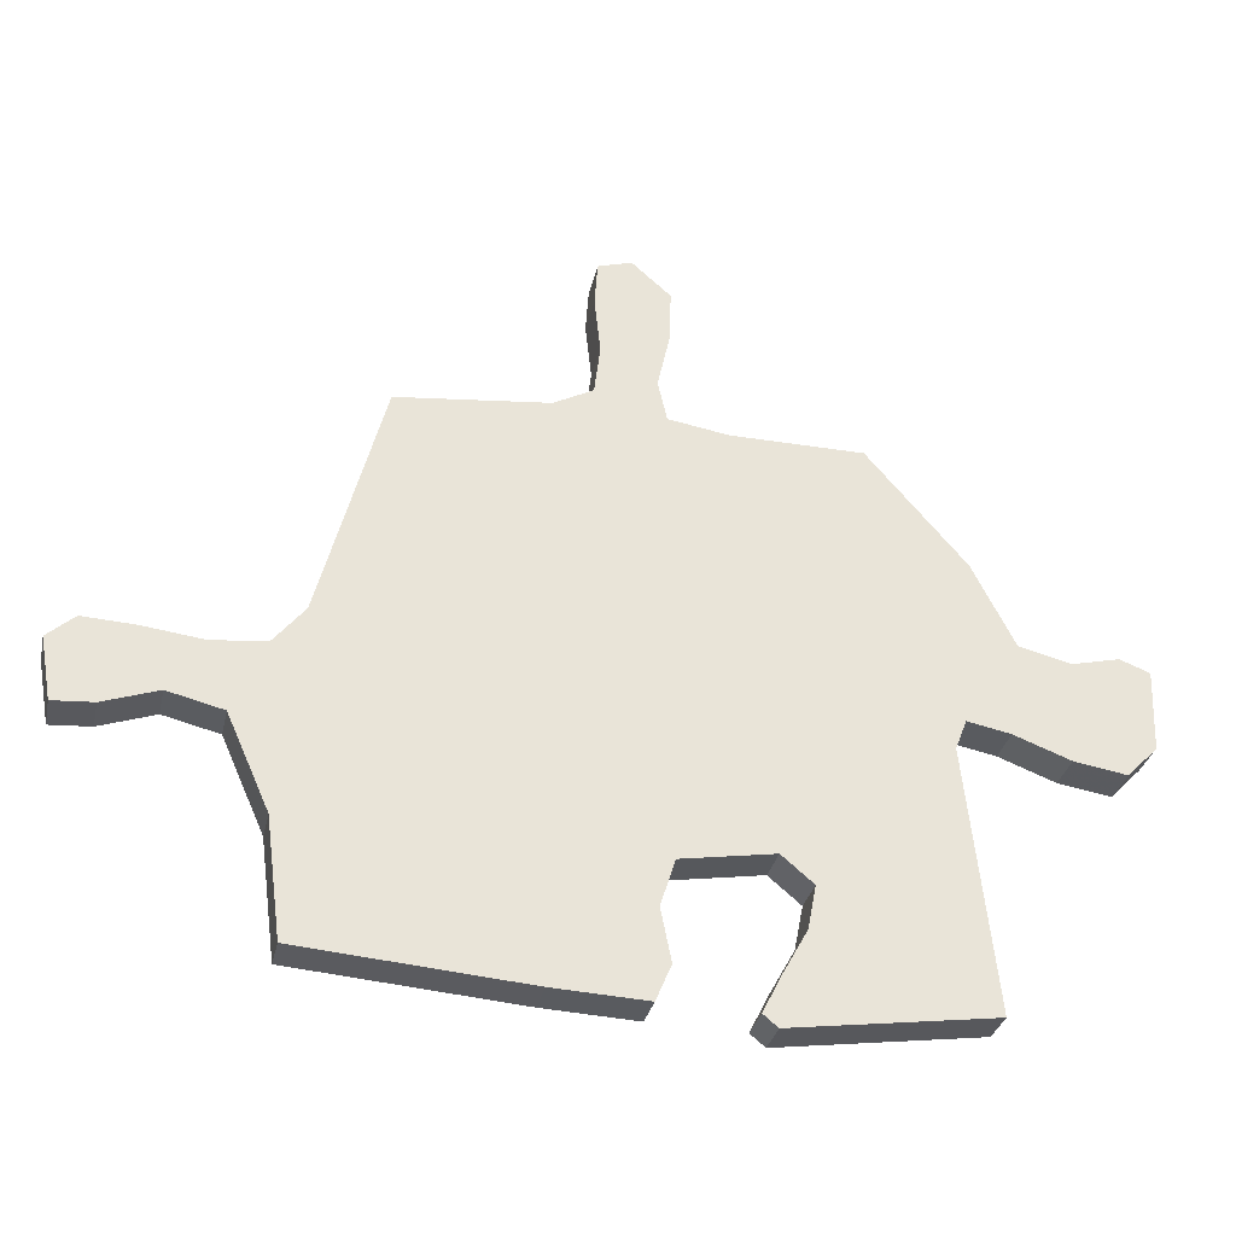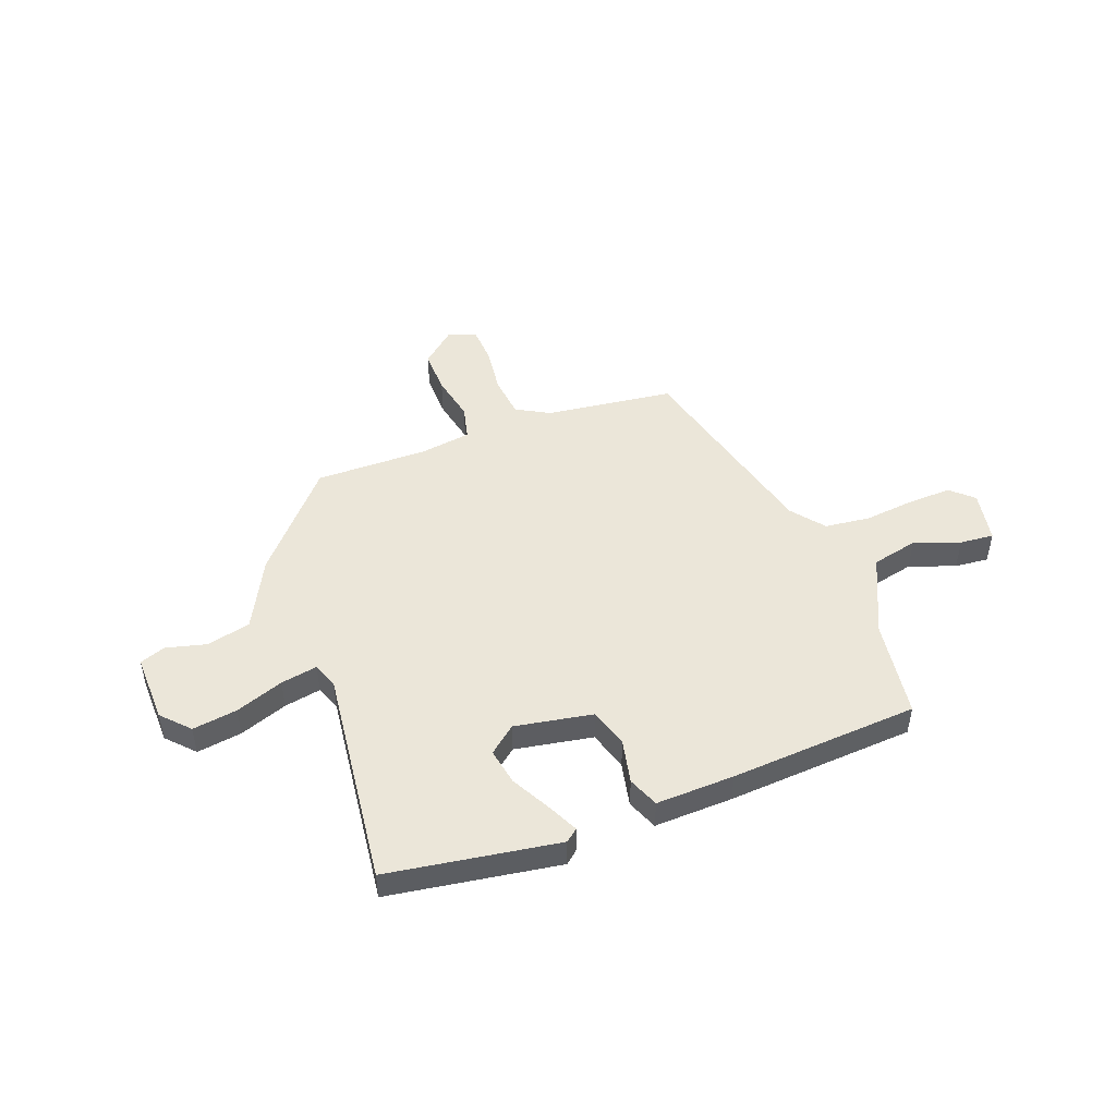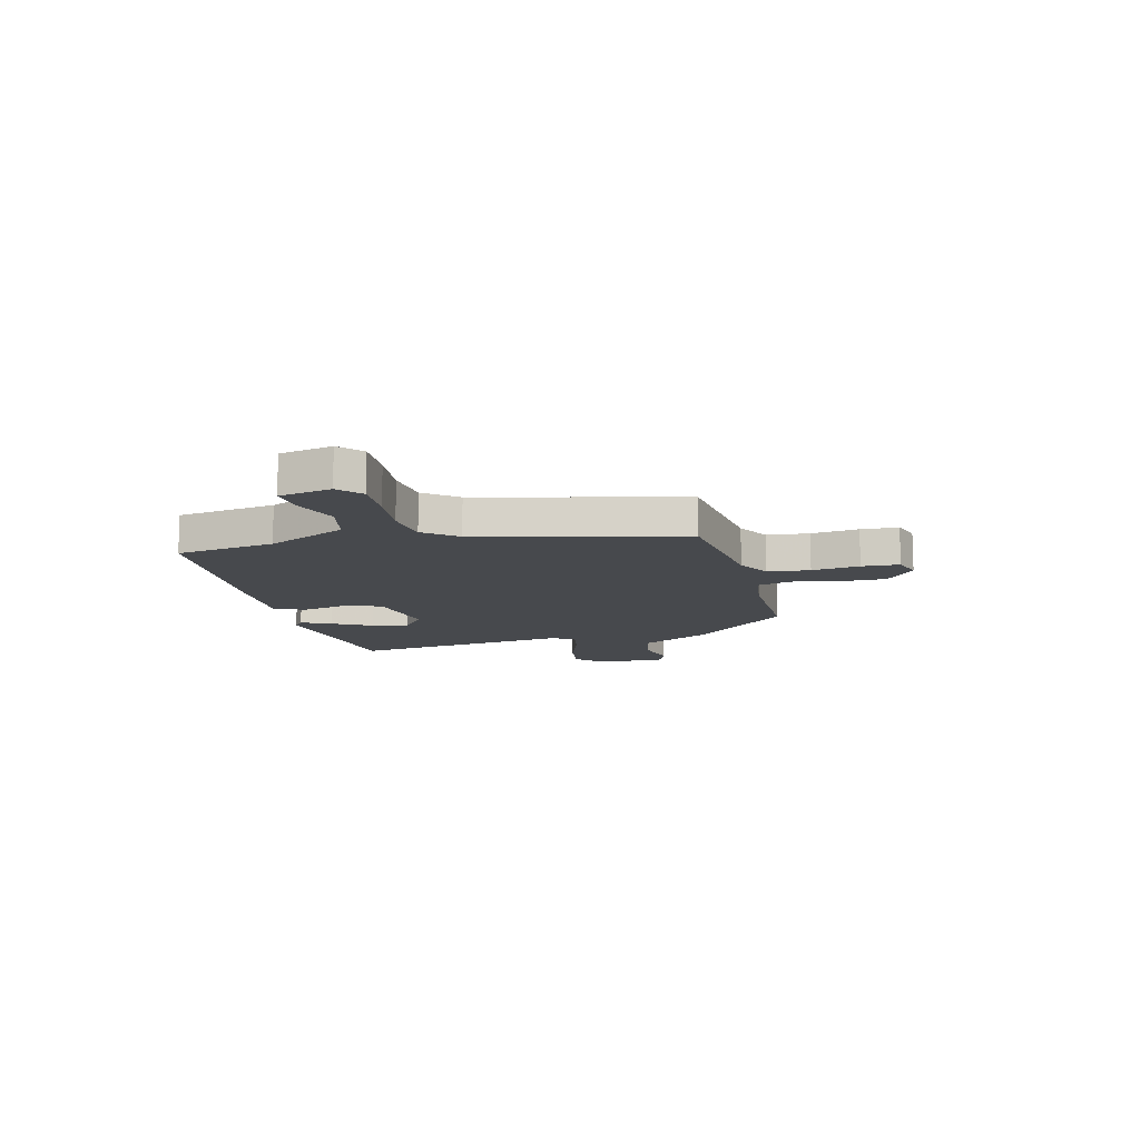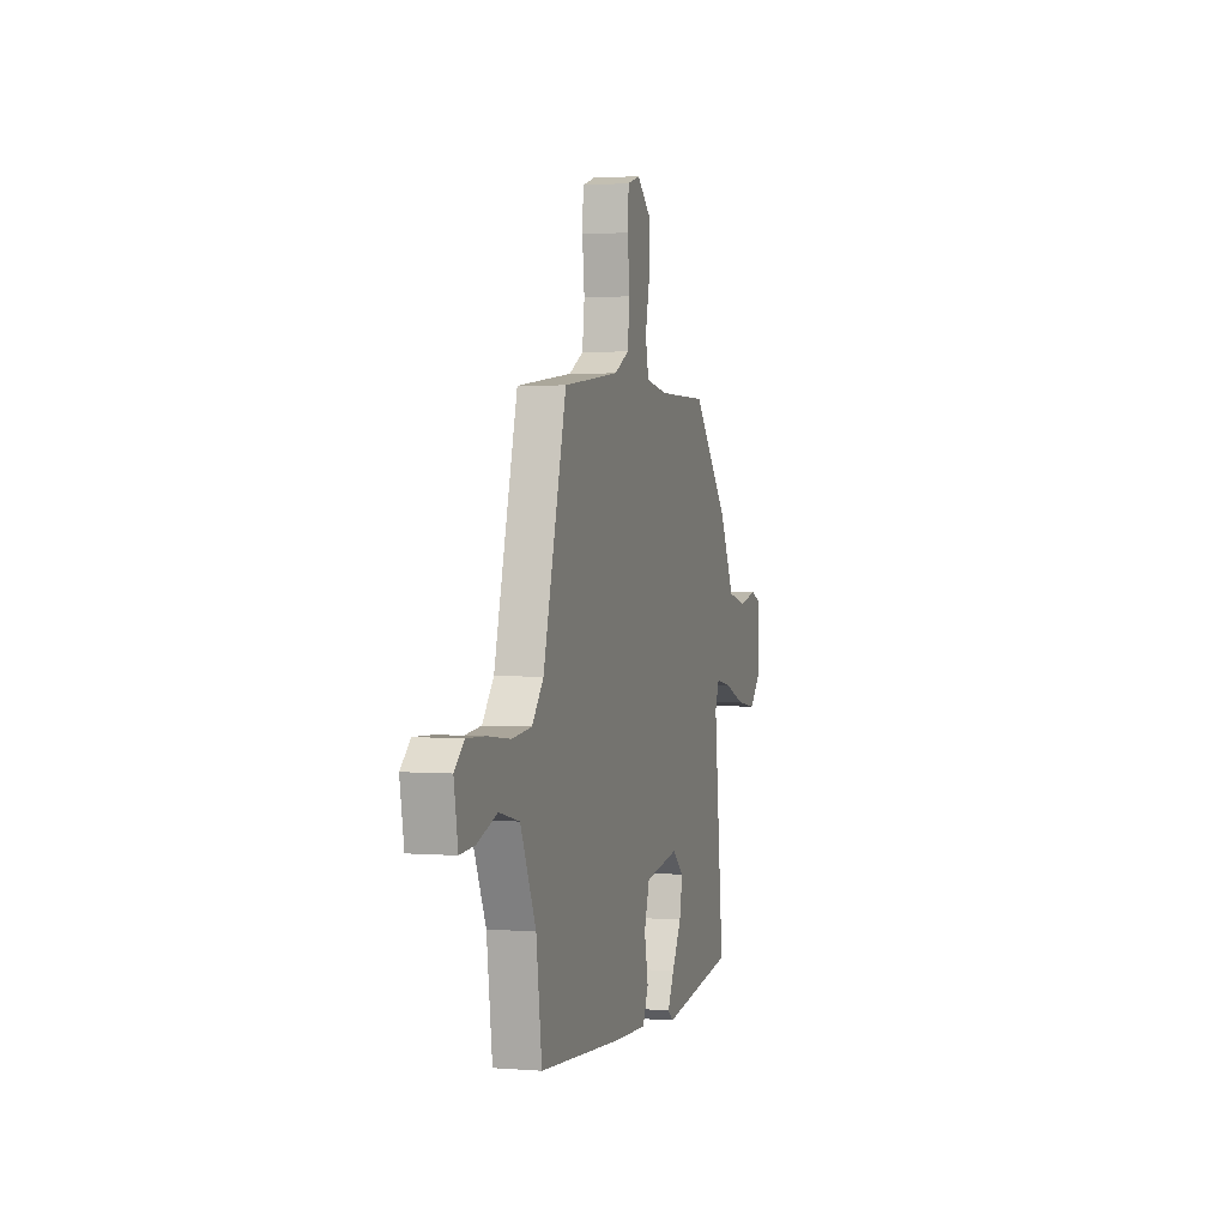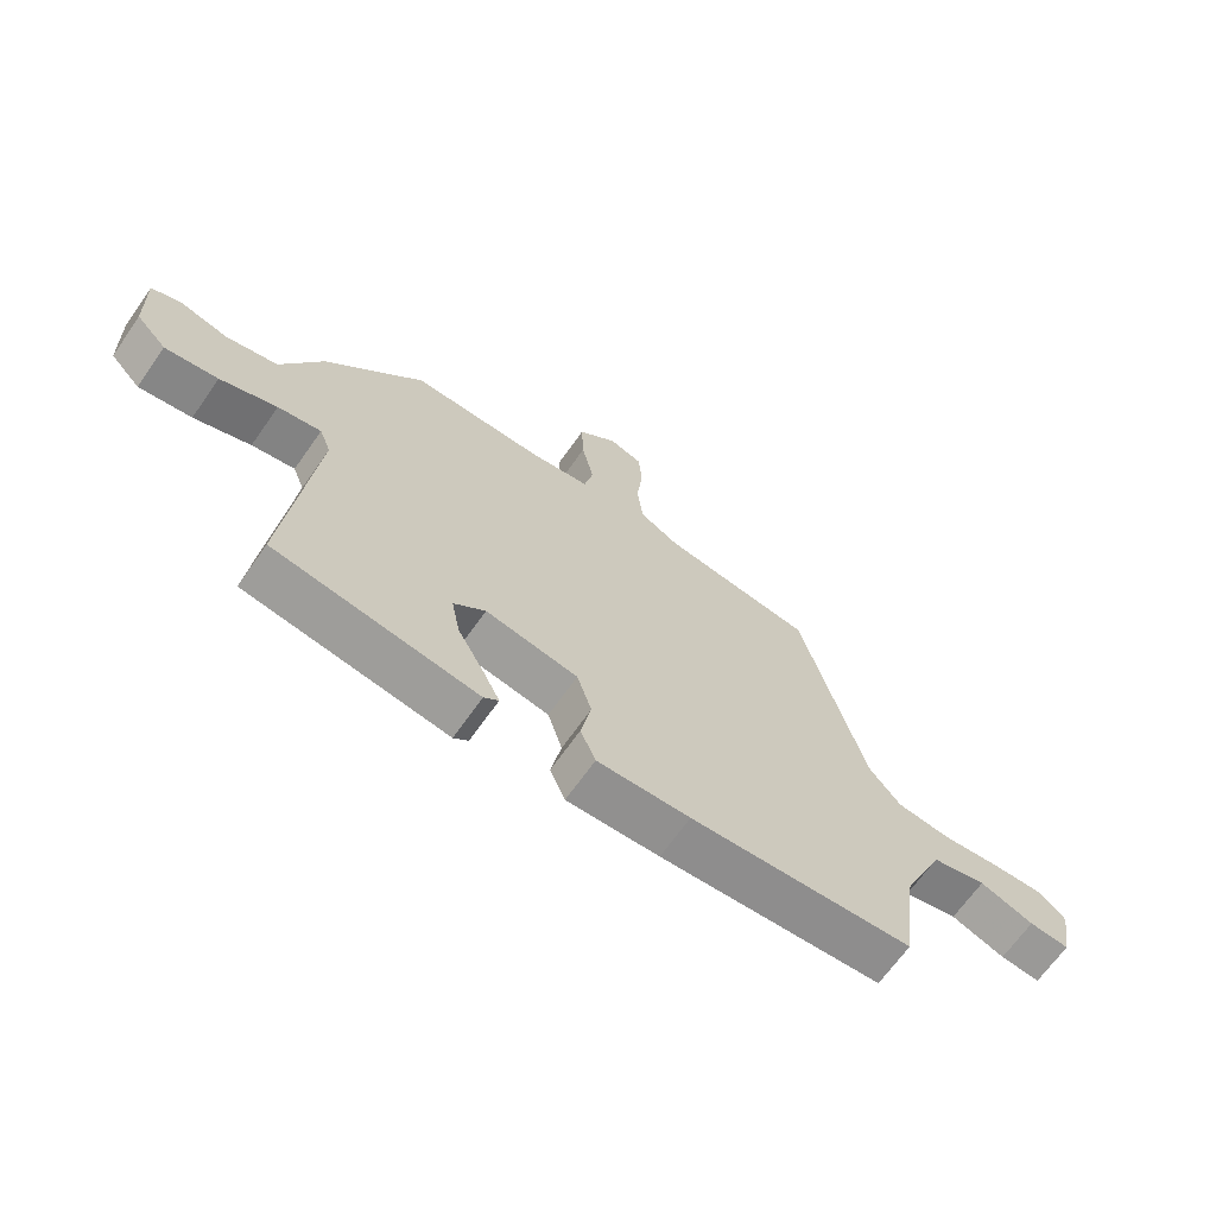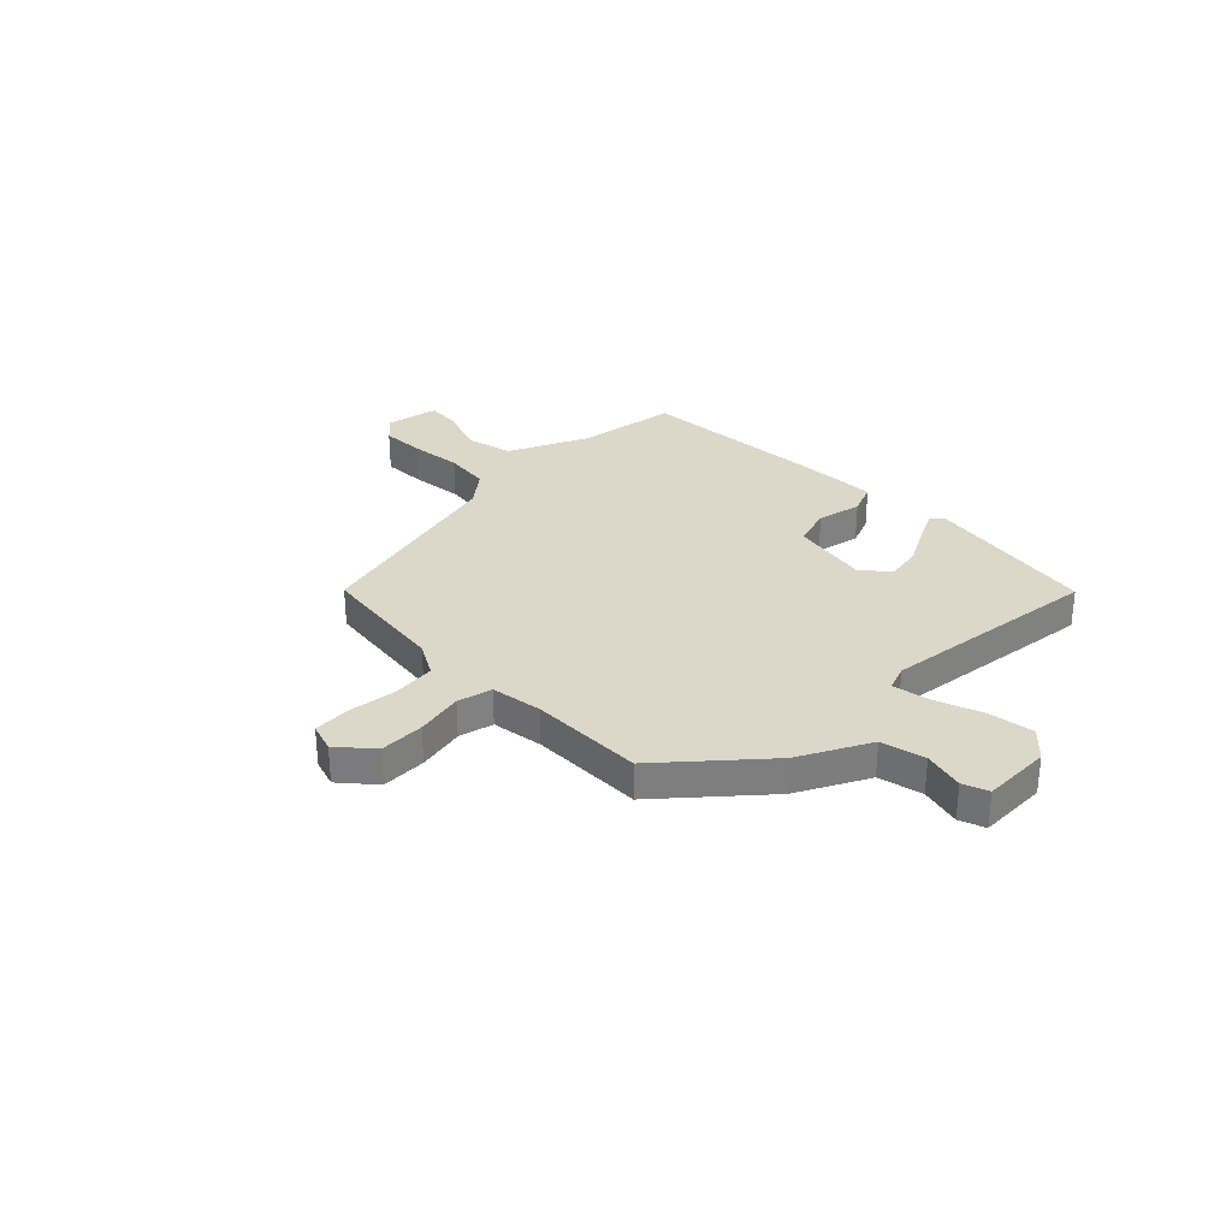
<metadata>
{"format":"obj","ext":"obj","renderer":"f3d","projection":"perspective","resolution":1024,"background":"white","views":[{"elev":-31.9,"azim":-12.4,"up":"+Z"},{"elev":48.3,"azim":160.2,"up":"+Y"},{"elev":-12.3,"azim":-74.8,"up":"+Y"},{"elev":2.3,"azim":-74.1,"up":"+Z"},{"elev":-67.0,"azim":144.9,"up":"+Z"},{"elev":30.9,"azim":46.0,"up":"+Y"}]}
</metadata>
<code>
v -0.37 0.07 0.453
v -0.12 0.07 0.481
v -0.055 0.07 0.516
v -0.045 0.07 0.598
v -0.055 0.07 0.691
v -0.05 0.07 0.764
v 0.006 0.07 0.781
v 0.07 0.07 0.724
v 0.067 0.07 0.637
v 0.047 0.07 0.546
v 0.062 0.07 0.479
v 0.161 0.07 0.463
v 0.38 0.07 0.462
v 0.541 0.07 0.273
v 0.609 0.07 0.136
v 0.694 0.07 0.115
v 0.773 0.07 0.134
v 0.822 0.07 0.115
v 0.817 0.07 -0.018
v 0.767 0.07 -0.07
v 0.68 0.07 -0.056
v 0.587 0.07 -0.021
v 0.516 0.07 -0.007
v 0.497 0.07 -0.056
v 0.542 0.07 -0.483
v 0.21 0.07 -0.53
v 0.186 0.07 -0.51
v 0.215 0.07 -0.452
v 0.257 0.07 -0.376
v 0.271 0.07 -0.305
v 0.219 0.07 -0.261
v 0.067 0.07 -0.286
v 0.043 0.07 -0.362
v 0.06 0.07 -0.448
v 0.035 0.07 -0.507
v -0.117 0.07 -0.5
v -0.483 0.07 -0.471
v -0.508 0.07 -0.279
v -0.577 0.07 -0.124
v -0.667 0.07 -0.102
v -0.756 0.07 -0.133
v -0.822 0.07 -0.138
v -0.84 0.07 -0.036
v -0.796 0.07 0.003
v -0.712 0.07 -0.001
v -0.613 0.07 -0.013
v -0.525 0.07 -0.004
v -0.474 0.07 0.059
v -0.37 0 0.453
v -0.12 0 0.481
v -0.055 0 0.516
v -0.045 0 0.598
v -0.055 0 0.691
v -0.05 0 0.764
v 0.006 0 0.781
v 0.07 0 0.724
v 0.067 0 0.637
v 0.047 0 0.546
v 0.062 0 0.479
v 0.161 0 0.463
v 0.38 0 0.462
v 0.541 0 0.273
v 0.609 0 0.136
v 0.694 0 0.115
v 0.773 0 0.134
v 0.822 0 0.115
v 0.817 0 -0.018
v 0.767 0 -0.07
v 0.68 0 -0.056
v 0.587 0 -0.021
v 0.516 0 -0.007
v 0.497 0 -0.056
v 0.542 0 -0.483
v 0.21 0 -0.53
v 0.186 0 -0.51
v 0.215 0 -0.452
v 0.257 0 -0.376
v 0.271 0 -0.305
v 0.219 0 -0.261
v 0.067 0 -0.286
v 0.043 0 -0.362
v 0.06 0 -0.448
v 0.035 0 -0.507
v -0.117 0 -0.5
v -0.483 0 -0.471
v -0.508 0 -0.279
v -0.577 0 -0.124
v -0.667 0 -0.102
v -0.756 0 -0.133
v -0.822 0 -0.138
v -0.84 0 -0.036
v -0.796 0 0.003
v -0.712 0 -0.001
v -0.613 0 -0.013
v -0.525 0 -0.004
v -0.474 0 0.059
f 43 44 45 46
f 41 42 43 46
f 40 41 46 47
f 39 40 47
f 38 39 47 48
f 33 34 35 36
f 32 33 36 37
f 26 27 28 29
f 24 25 26 29
f 23 24 29 30
f 19 20 21 22
f 19 22 23
f 16 17 18 19
f 15 16 19 23
f 12 13 14 15
f 11 12 15 23
f 7 8 9 10
f 5 6 7 10
f 4 5 10 11
f 3 4 11
f 2 3 11 23
f 32 37 38 48
f 31 32 48 1
f 23 30 31
f 1 2 23 31
f 94 93 92 91
f 94 91 90 89
f 95 94 89 88
f 95 88 87
f 96 95 87 86
f 84 83 82 81
f 85 84 81 80
f 77 76 75 74
f 77 74 73 72
f 78 77 72 71
f 70 69 68 67
f 71 70 67
f 67 66 65 64
f 71 67 64 63
f 63 62 61 60
f 71 63 60 59
f 58 57 56 55
f 58 55 54 53
f 59 58 53 52
f 59 52 51
f 71 59 51 50
f 96 86 85 80
f 49 96 80 79
f 79 78 71
f 79 71 50 49
f 1 49 50 2
f 2 50 51 3
f 3 51 52 4
f 4 52 53 5
f 5 53 54 6
f 6 54 55 7
f 7 55 56 8
f 8 56 57 9
f 9 57 58 10
f 10 58 59 11
f 11 59 60 12
f 12 60 61 13
f 13 61 62 14
f 14 62 63 15
f 15 63 64 16
f 16 64 65 17
f 17 65 66 18
f 18 66 67 19
f 19 67 68 20
f 20 68 69 21
f 21 69 70 22
f 22 70 71 23
f 23 71 72 24
f 24 72 73 25
f 25 73 74 26
f 26 74 75 27
f 27 75 76 28
f 28 76 77 29
f 29 77 78 30
f 30 78 79 31
f 31 79 80 32
f 32 80 81 33
f 33 81 82 34
f 34 82 83 35
f 35 83 84 36
f 36 84 85 37
f 37 85 86 38
f 38 86 87 39
f 39 87 88 40
f 40 88 89 41
f 41 89 90 42
f 42 90 91 43
f 43 91 92 44
f 44 92 93 45
f 45 93 94 46
f 46 94 95 47
f 47 95 96 48
f 48 96 49 1

</code>
